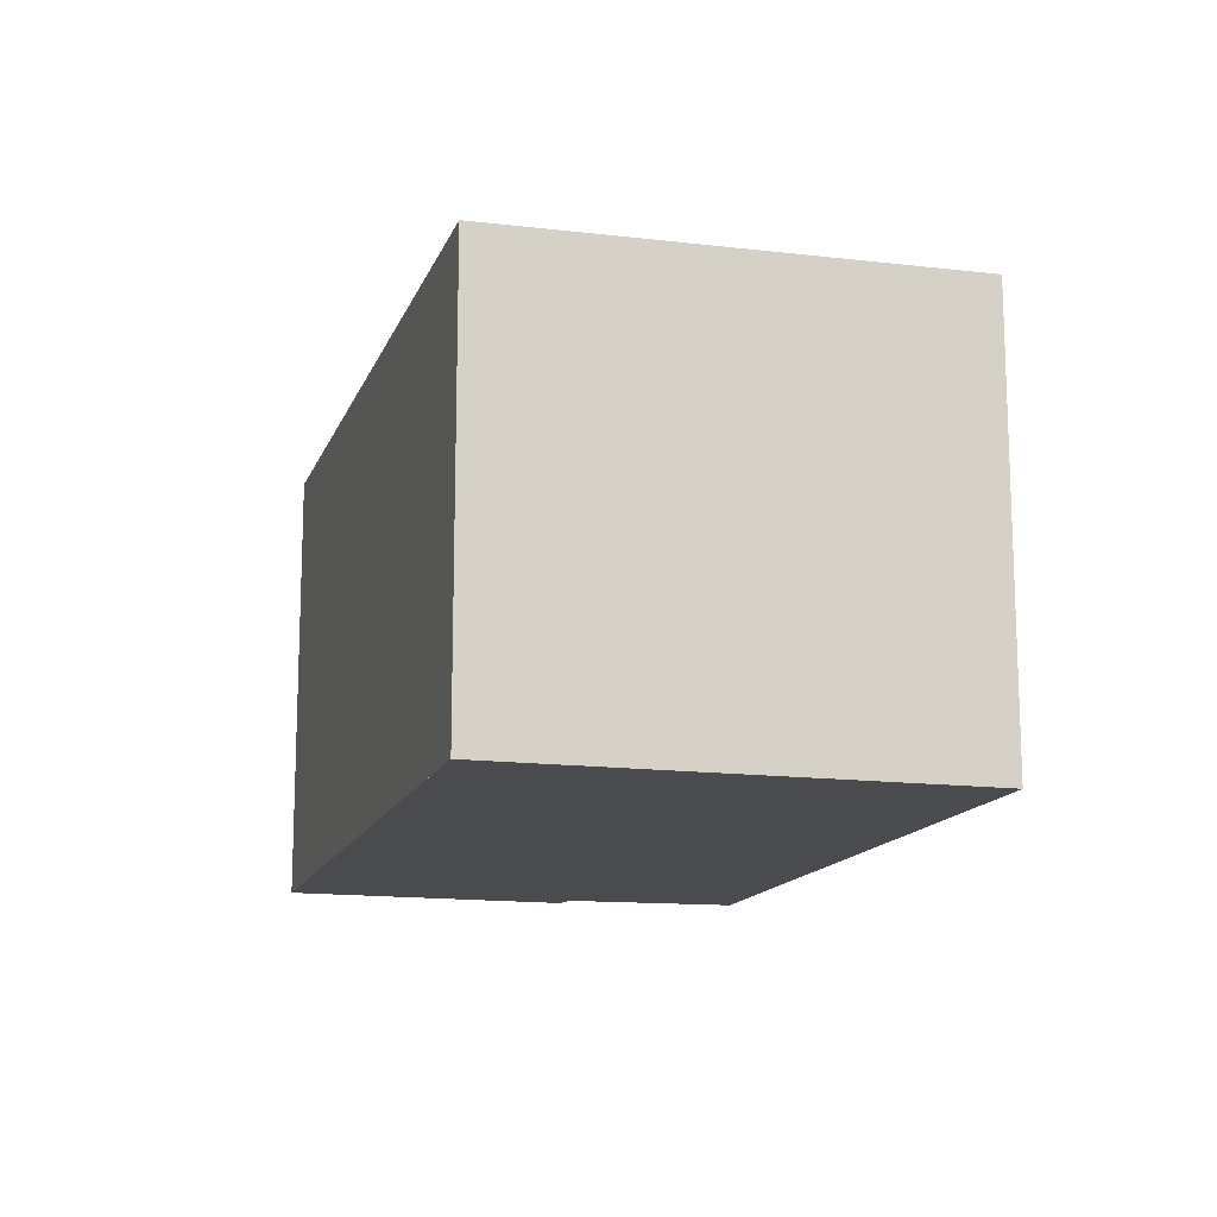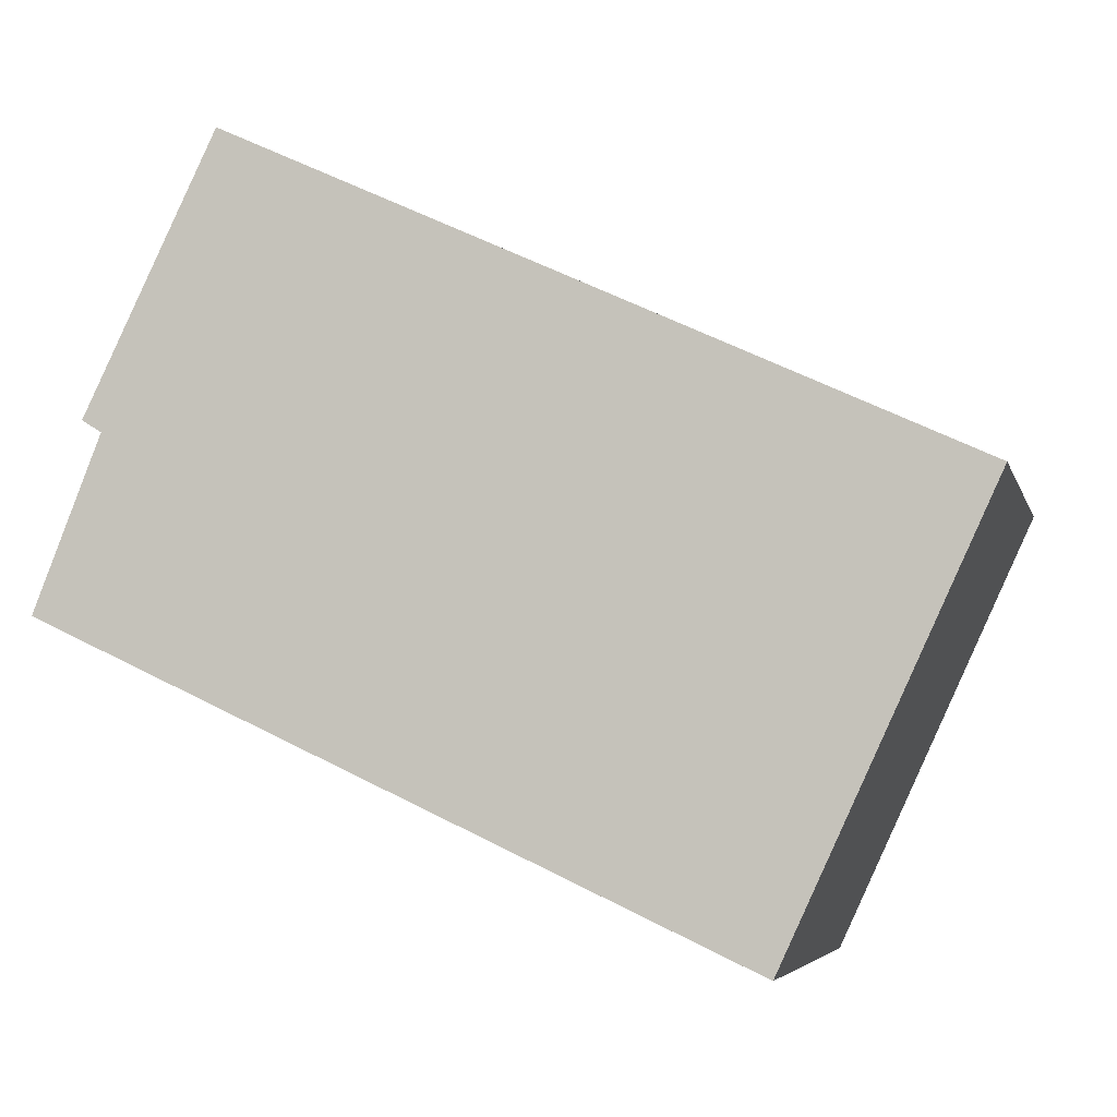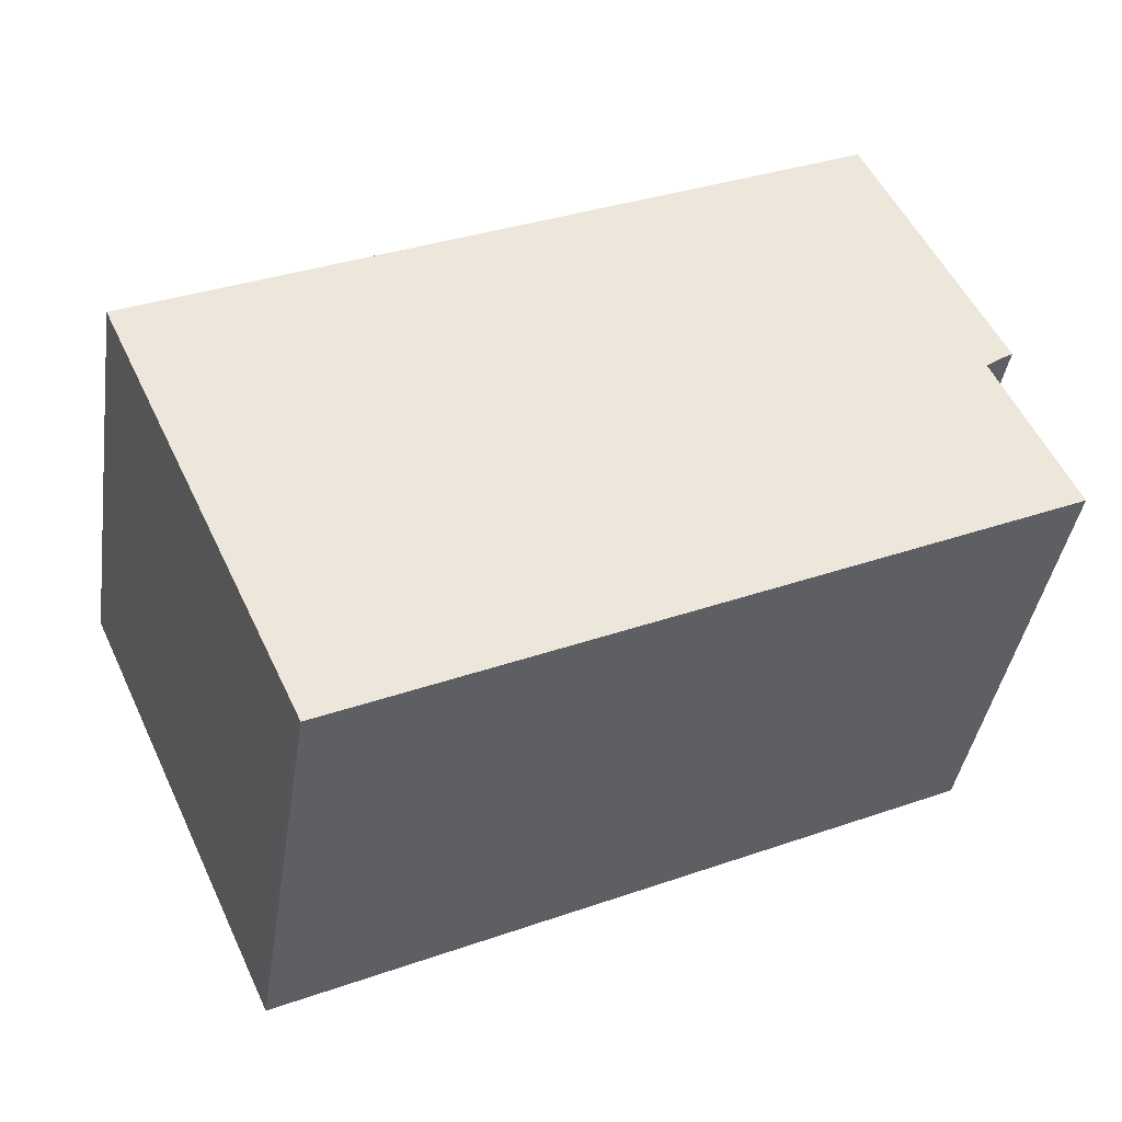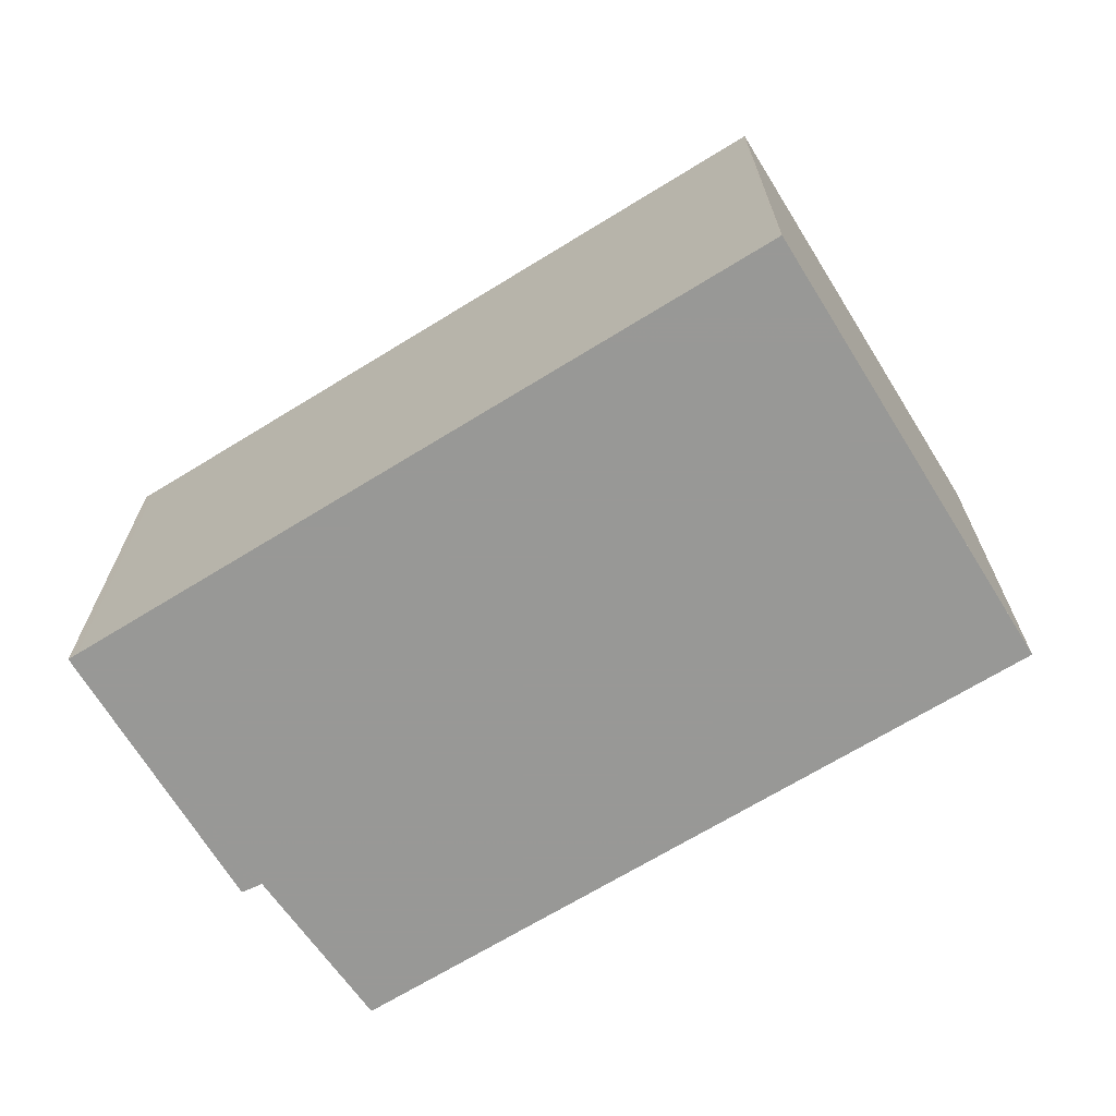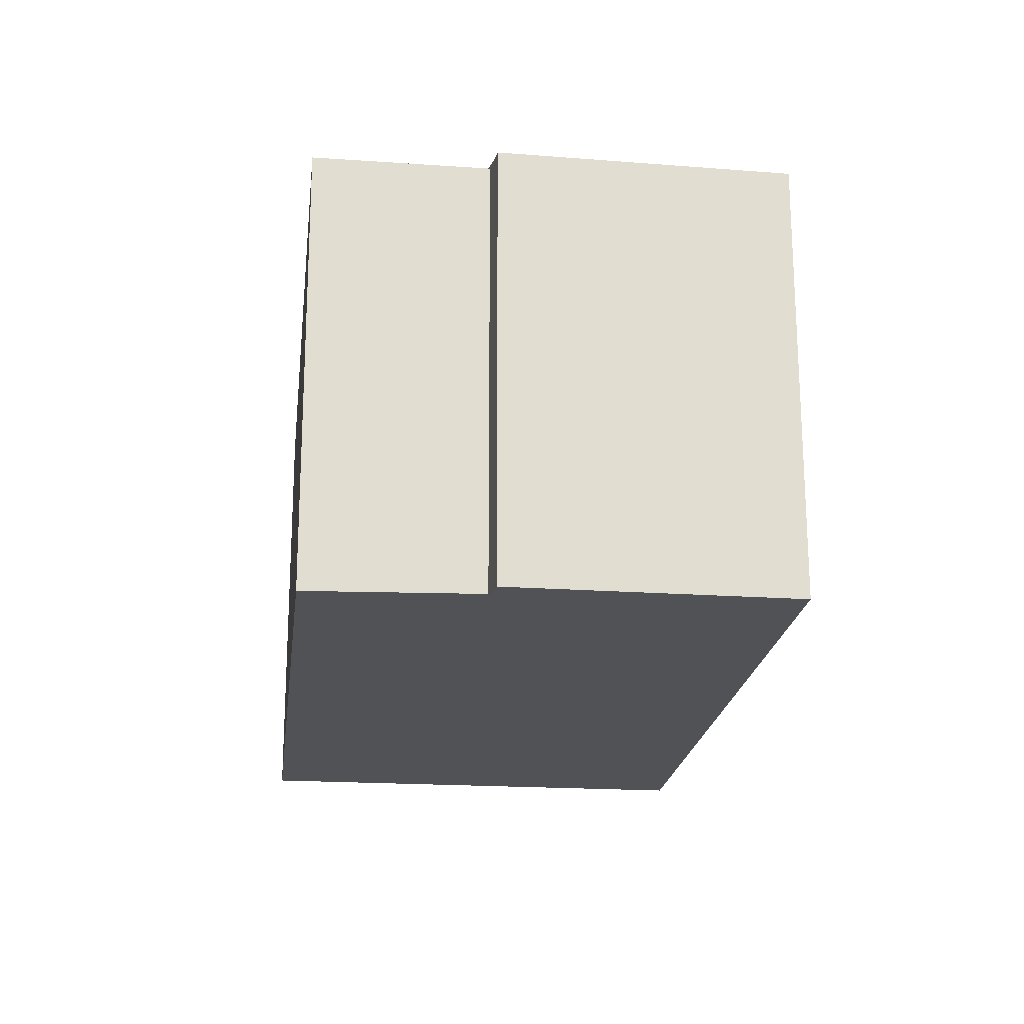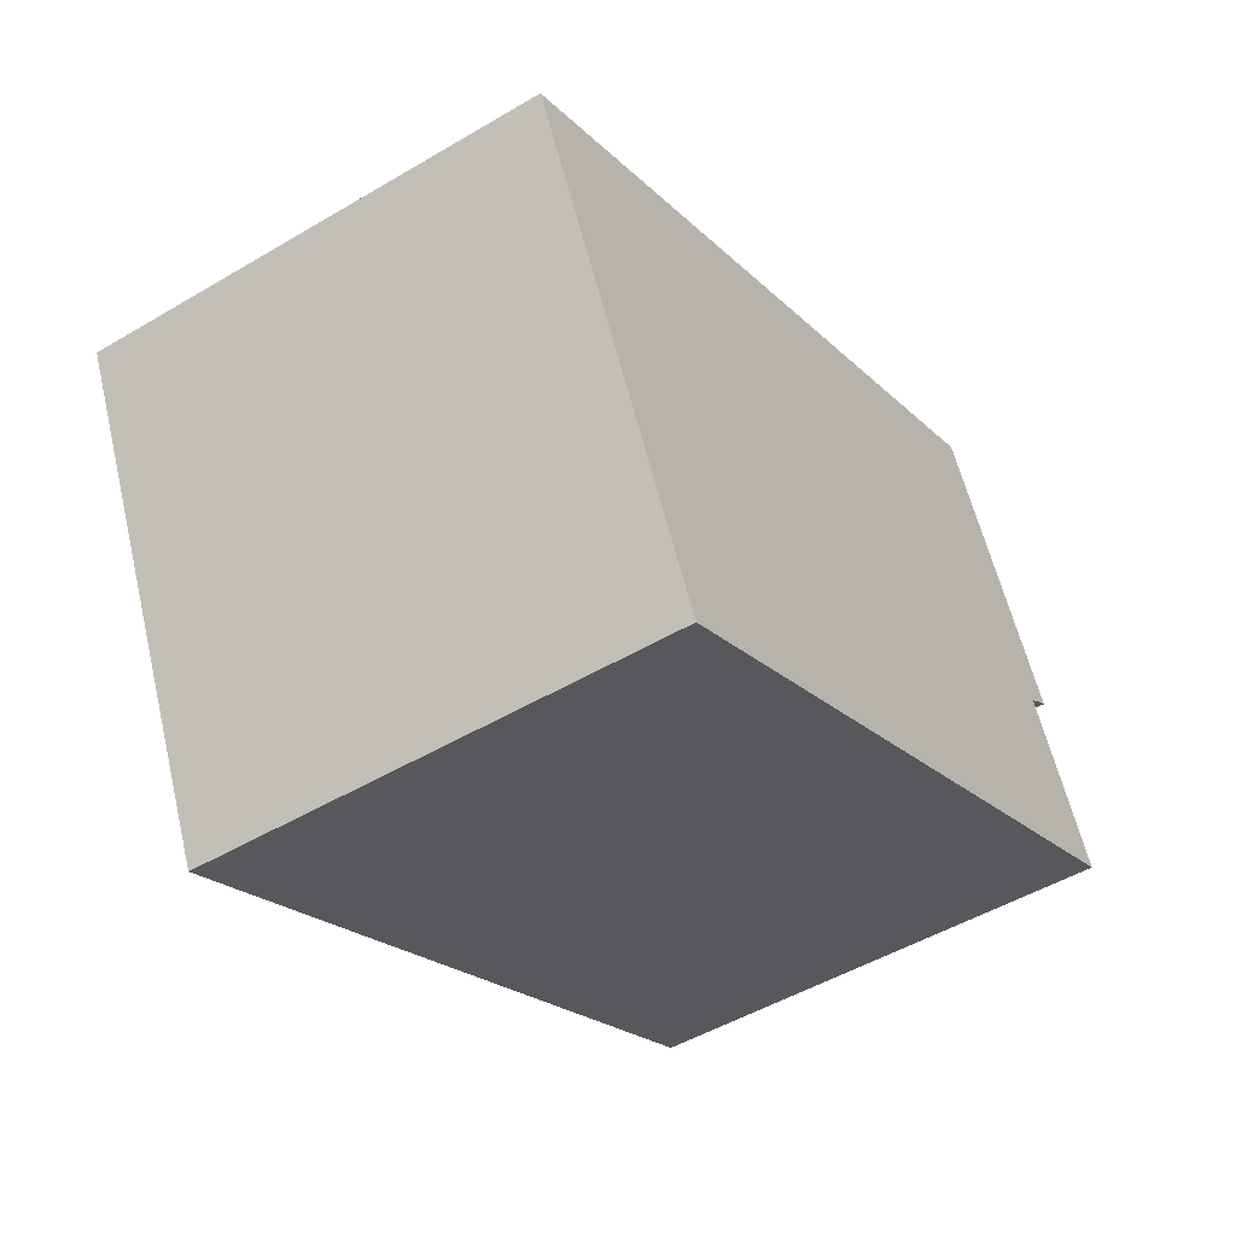
<metadata>
{"format":"obj","ext":"obj","renderer":"f3d","projection":"perspective","resolution":1024,"background":"white","views":[{"elev":-14.2,"azim":-80.9,"up":"+Z"},{"elev":-5.2,"azim":-166.5,"up":"+Y"},{"elev":-40.3,"azim":-8.6,"up":"+Y"},{"elev":-68.5,"azim":-123.3,"up":"+Z"},{"elev":-20.6,"azim":108.3,"up":"+Z"},{"elev":-49.5,"azim":-56.8,"up":"+Y"}]}
</metadata>
<code>
v -1619 -1262 2.402
v -1615 -1260 2.434
v -1615 -1262 2.45
v -1615 -1262 2.448
v -1615 -1263 2.458
v -1618 -1264 2.426
v -1616 -1260 2.434
v -1615 -1262 2.449
v -1618 -1264 2.427
v -1619 -1262 2.402
v -1618 -1264 2.426
v -1618 -1264 2.426
v -1615 -1263 2.457
v -1619 -1262 2.402
v -1619 -1262 2.402
v -1619 -1262 0
v -1619 -1262 0
v -1615 -1262 2.45
v -1615 -1260 2.434
v -1615 -1260 4.441e-16
v -1615 -1262 0
v -1615 -1262 2.449
v -1615 -1262 2.45
v -1615 -1262 0
v -1615 -1262 0
v -1615 -1263 2.457
v -1615 -1262 2.448
v -1615 -1262 0
v -1615 -1263 -4.441e-16
v -1618 -1264 2.427
v -1615 -1263 2.458
v -1615 -1263 0
v -1618 -1264 0
v -1618 -1264 2.426
v -1618 -1264 2.426
v -1618 -1264 0
v -1618 -1264 0
v -1615 -1260 2.434
v -1616 -1260 2.434
v -1616 -1260 0
v -1615 -1260 4.441e-16
v -1615 -1262 2.448
v -1615 -1262 2.449
v -1615 -1262 0
v -1615 -1262 0
v -1618 -1264 2.426
v -1618 -1264 2.427
v -1618 -1264 0
v -1618 -1264 0
v -1616 -1260 2.434
v -1619 -1262 2.402
v -1619 -1262 0
v -1616 -1260 0
v -1619 -1262 2.402
v -1618 -1264 2.426
v -1618 -1264 0
v -1619 -1262 0
v -1615 -1263 2.458
v -1615 -1263 2.457
v -1615 -1263 -4.441e-16
v -1615 -1263 0
v -1619 -1262 0
v -1615 -1260 0
v -1615 -1262 0
v -1615 -1262 0
v -1615 -1263 0
v -1618 -1264 0
f 13 5 9 12
f 7 2 3 8
f 12 9 6 11
f 11 1 10 12
f 12 10 7 8 4 13
f 15 16 17 14
f 19 20 21 18
f 23 24 25 22
f 27 28 29 26
f 31 32 33 30
f 35 36 37 34
f 39 40 41 38
f 43 44 45 42
f 47 48 49 46
f 51 52 53 50
f 55 56 57 54
f 59 60 61 58
f 63 64 65 66 67 62

</code>
